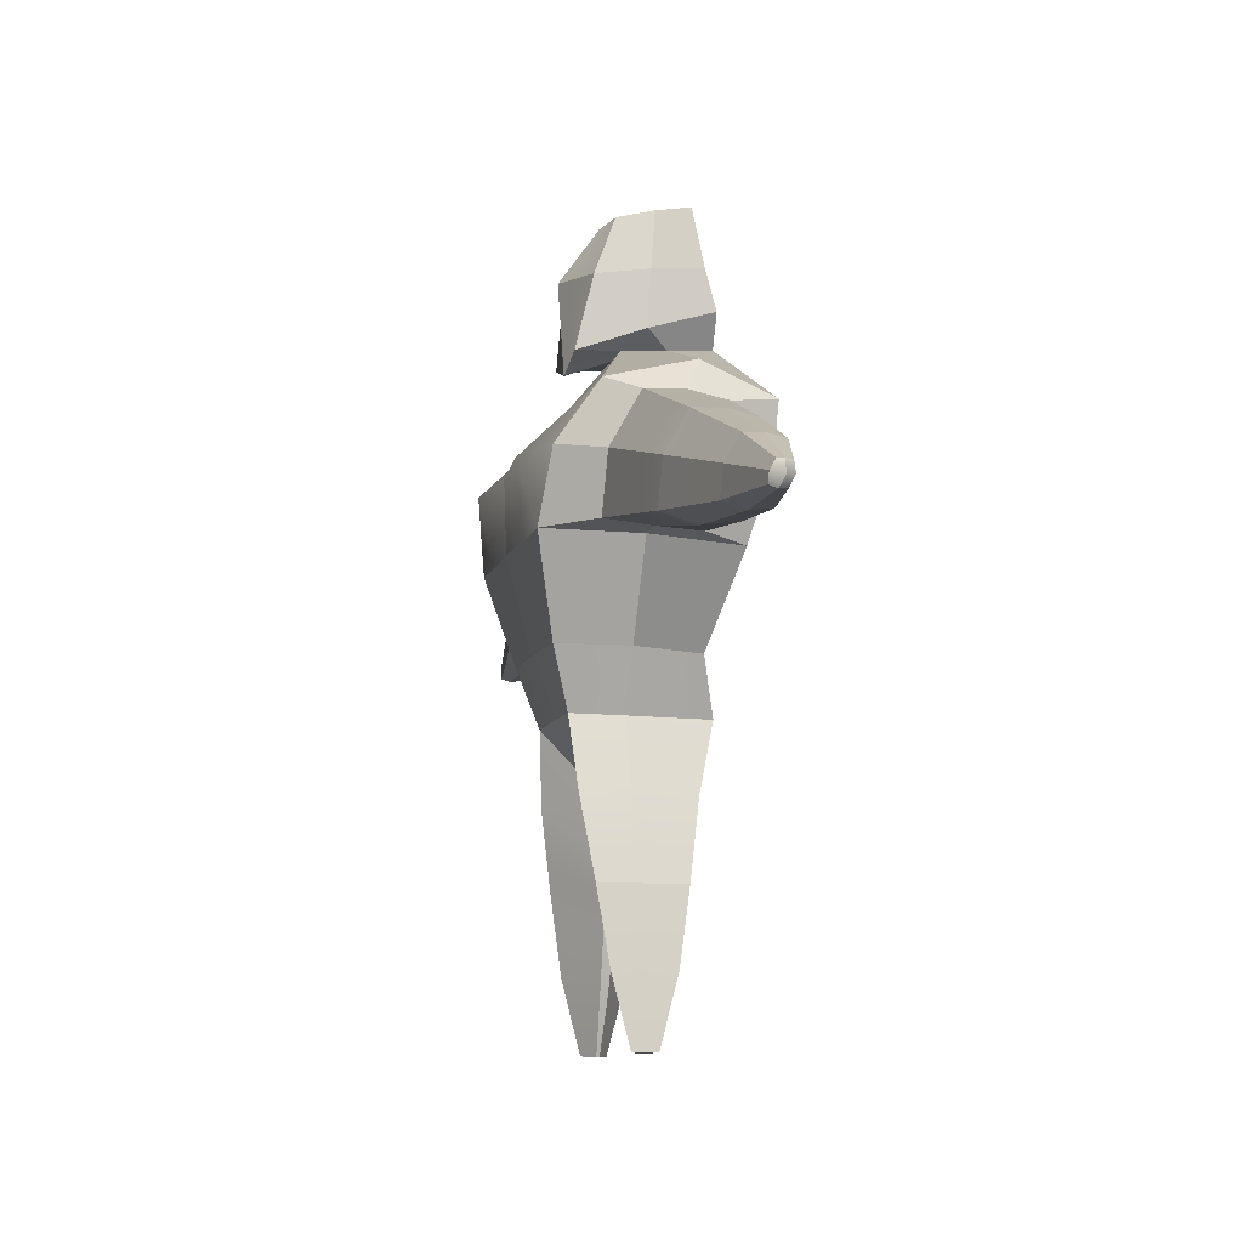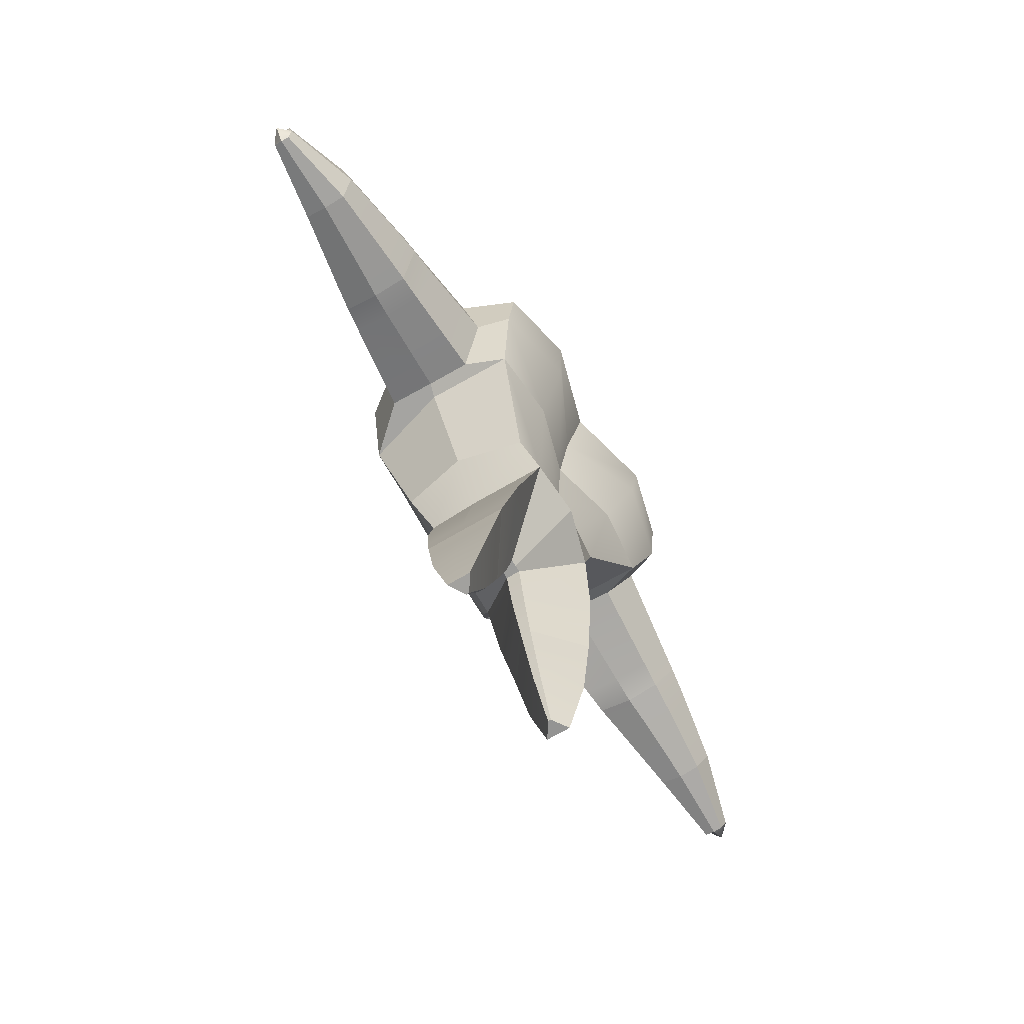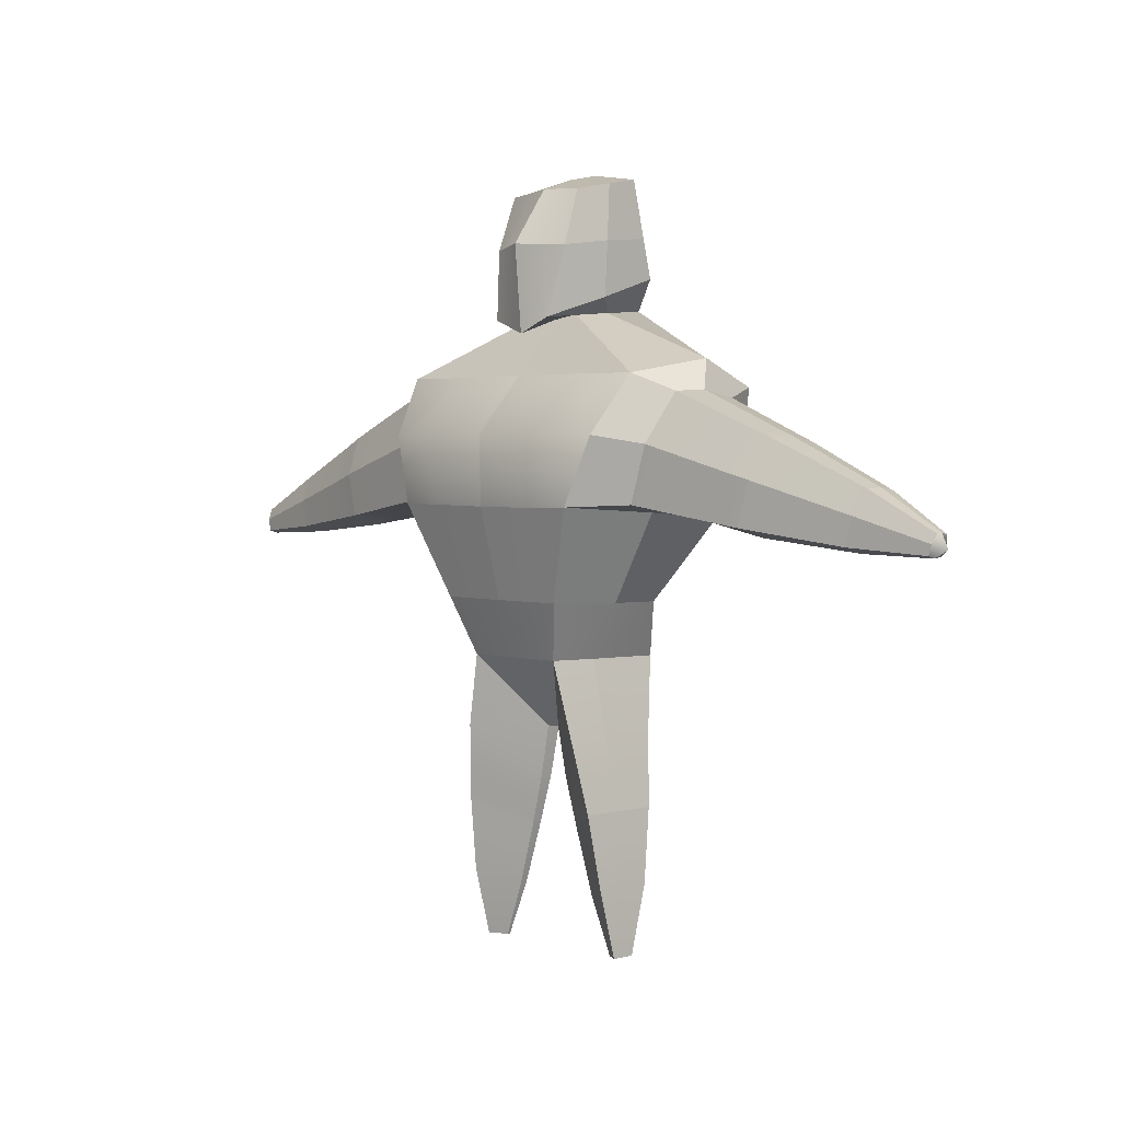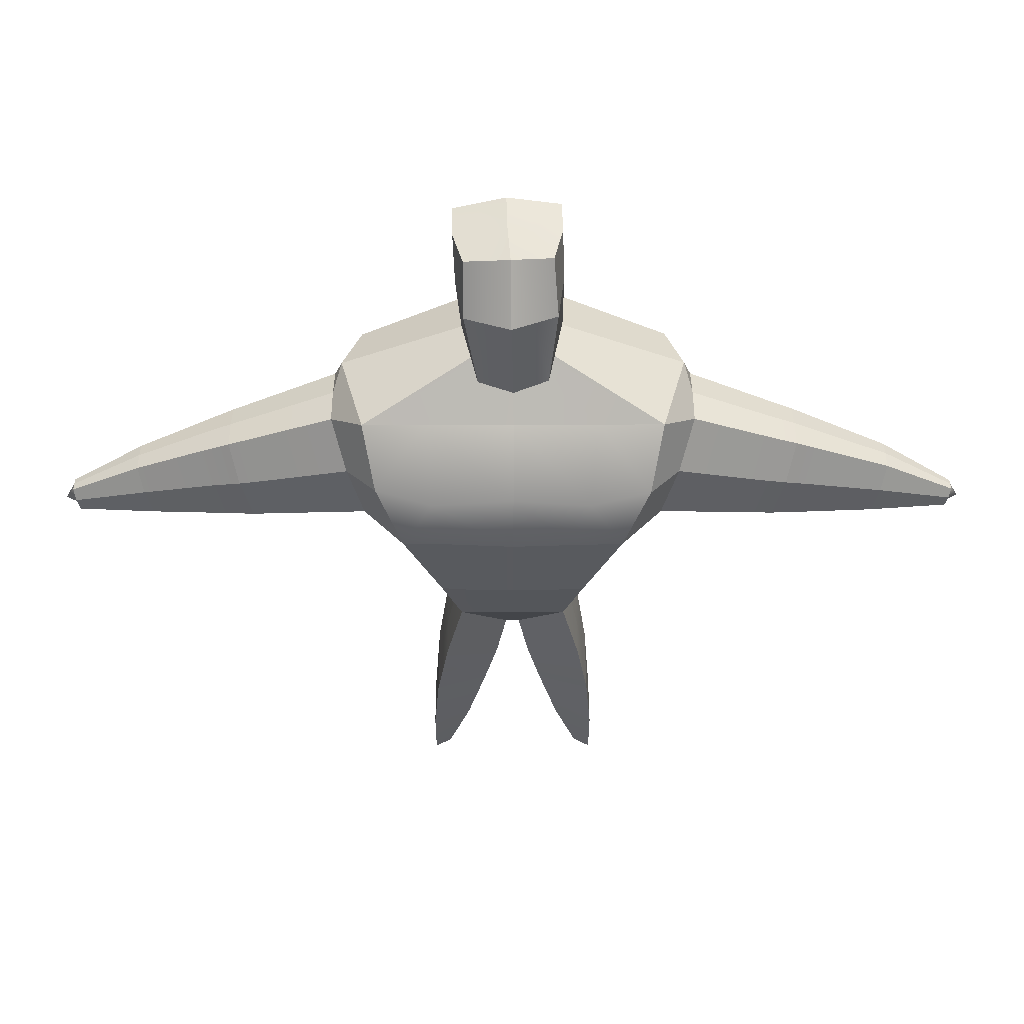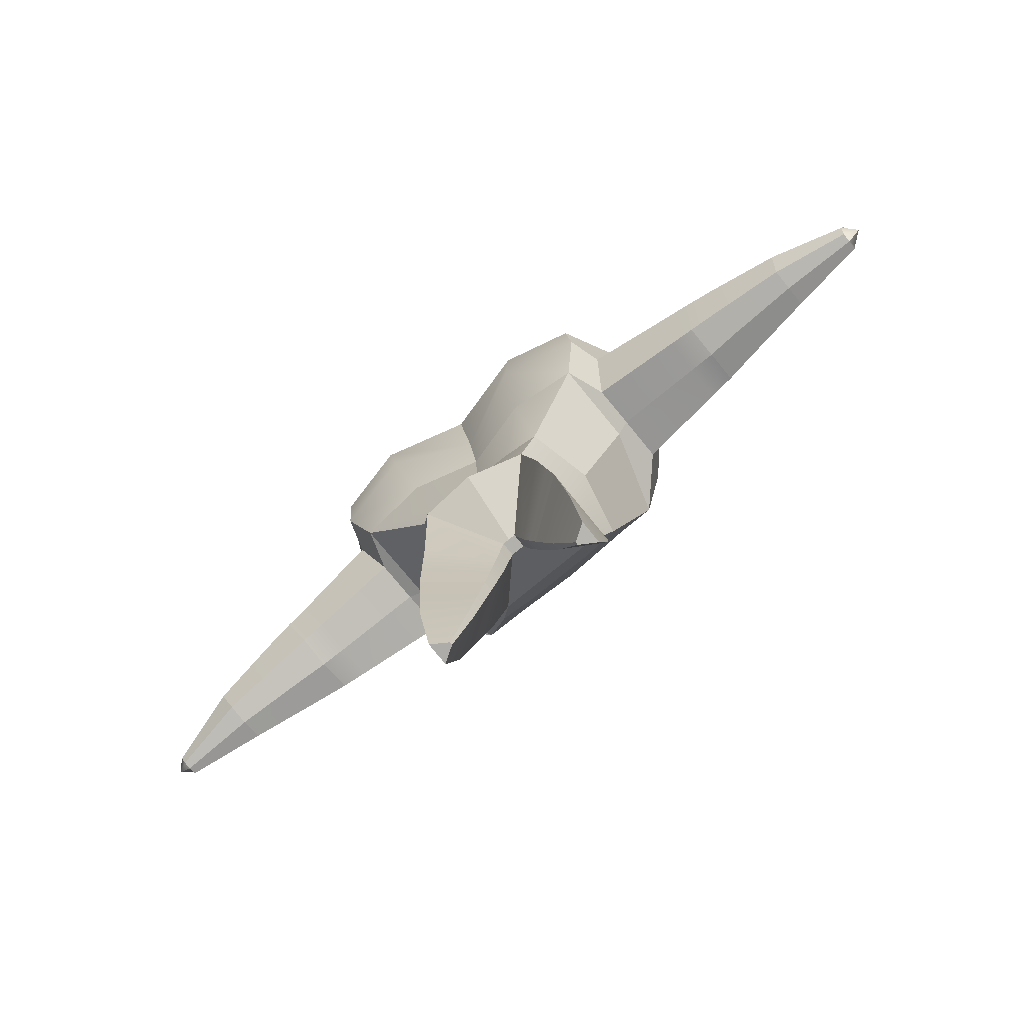
<metadata>
{"format":"obj","ext":"obj","renderer":"f3d","projection":"perspective","resolution":1024,"background":"white","views":[{"elev":-10.3,"azim":75.6,"up":"+Y"},{"elev":-69.6,"azim":120.5,"up":"+Y"},{"elev":2.6,"azim":46.7,"up":"+Y"},{"elev":45.1,"azim":-0.2,"up":"+Y"},{"elev":-79.1,"azim":-140.8,"up":"+Y"}]}
</metadata>
<code>
g skinCluster1Set tweakSet1
v -2.016 9.603 2.052
v -1.484 8.074 1.585
v -2.015 9.501 -1.523
v -1.548 8.033 -1.556
v -9.9e-05 9.596 2.129
v 0.001155 9.499 -1.609
v -2.421 9.553 0.2705
v -3.768 11.74 -2.069
v -3.769 11.91 0.3126
v 0.007359 11.79 -1.732
v -3.026 12.07 2.674
v 0.004044 12.03 2.755
v -4.258 15.09 -2.685
v -4.704 15.8 -0.6595
v 0.01782 15.1 -2.532
v -4.085 15.4 1.433
v 0.0266 15.41 1.448
v -4.31 13.5 -2.528
v -3.747 13.86 2.385
v 0.021 13.87 2.825
v 0.01487 13.54 -2.031
v -0.8785 17.13 -2.126
v -0.8463 17.05 -0.9689
v -0.02091 17.13 -2.151
v -0.81 16.98 0.1794
v 0.006725 16.98 0.153
v -1.416 17.93 -2.073
v -1.374 17.4 -0.3529
v -0.06038 17.97 -2.095
v -0.9244 16.87 1.346
v 0.02602 16.51 1.371
v -1.541 18.97 -1.763
v -1.517 18.84 -0.4034
v -0.101 19.01 -1.791
v -1.287 18.73 0.9466
v -0.0318 18.83 1.52
v -1.588 20.5 -1.445
v -1.569 20.33 -0.5229
v -0.1352 20.63 -0.572
v -0.1543 20.81 -1.497
v -1.288 20.18 0.3891
v -0.04757 20.3 0.4794
v -1.548 8.054 0.217
v -0.000912 8.072 1.584
v -0.000305 8.026 -1.993
v -1.6e-05 6.174 0.1938
v -1.3e-05 6.174 0.02613
v -1.2e-05 6.174 -0.1932
v -0.1907 6.174 0.02541
v -0.1907 6.174 0.1936
v -0.1907 6.174 -0.1934
v -2.27 4.117 0.1452
v -2.27 4.117 1.11
v -0.8475 3.499 0.01789
v -0.8475 3.499 0.1367
v -2.27 4.117 -1.11
v -0.8475 3.499 -0.1367
v -2.432 0.321 0.04248
v -2.432 0.321 0.3246
v -1.986 0.2958 0.005233
v -1.986 0.2958 0.04
v -2.432 0.321 -0.3246
v -1.986 0.2958 -0.04
v -2.423 2.152 0.1052
v -2.423 2.152 -0.8037
v -1.375 1.798 -0.09902
v -1.375 1.798 0.01295
v -1.375 1.798 0.09902
v -2.423 2.152 0.8037
v -1.942 6.165 0.1867
v -1.943 6.164 -1.423
v -0.471 4.828 -0.1755
v -0.471 4.828 0.02296
v -0.471 4.828 0.1755
v -1.943 6.166 1.427
v -4.58 13.39 -1.636
v -4.969 15.01 -0.3142
v -4.968 14.81 -1.336
v -4.582 13.64 1.406
v -4.97 14.96 0.7142
v -4.148 11.95 -0.9763
v -4.149 12.14 0.2024
v -4.15 12.13 1.448
v -7.635 12.59 -1.323
v -7.903 13.84 -0.3119
v -7.903 13.68 -1.091
v -7.637 12.79 1.003
v -7.904 13.8 0.4759
v -7.338 11.49 -0.8162
v -7.339 11.37 0.1025
v -7.339 11.63 1.041
v -10.44 11.86 -0.9474
v -10.61 12.65 -0.3071
v -10.61 12.55 -0.7981
v -10.44 11.98 0.5252
v -10.61 12.62 0.1925
v -10.25 11.16 -0.6246
v -10.25 11.08 -0.04333
v -10.25 11.25 0.5531
v -12.49 11.34 -0.4211
v -12.83 11.23 -0.07363
v -12.57 11.69 -0.1349
v -12.57 11.64 -0.3556
v -12.49 11.39 0.2375
v -12.57 11.68 0.08805
v -12.41 11.02 -0.2777
v -12.41 10.99 -0.01755
v -12.41 11.06 0.2479
v 2.422 9.547 0.272
v 1.547 8.053 0.2174
v 1.482 8.072 1.585
v 2.016 9.597 2.069
v 1.305 20.6 -1.492
v 1.323 20.43 -0.5705
v 1.084 20.26 0.3502
v 2.017 9.496 -1.537
v 3.783 11.9 0.3192
v 3.785 11.73 -2.063
v 3.036 12.05 2.68
v 12.52 11.3 -0.3865
v 12.81 11.21 -0.09413
v 12.59 11.59 -0.1465
v 12.59 11.55 -0.3315
v 4.334 13.49 -2.521
v 4.322 15.1 -2.69
v 12.52 11.34 0.1663
v 12.59 11.58 0.04088
v 3.763 13.85 2.486
v 4.112 15.4 1.434
v 12.45 11.04 -0.2661
v 12.45 11 -0.04768
v 12.45 11.07 0.175
v 4.732 15.79 -0.6581
v 0.8293 17.09 -0.9889
v 0.8375 17.17 -2.144
v 0.8255 17.01 0.1625
v 1.35 17.47 -0.3872
v 1.308 18.01 -2.111
v 0.965 16.91 1.33
v 1.375 18.94 -0.4517
v 1.351 19.06 -1.81
v 1.205 18.77 0.9139
v 1.548 8.026 -1.891
v 0.1907 6.174 0.1936
v 0.1907 6.174 0.02544
v 0.1907 6.174 -0.1934
v 2.432 0.321 0.3247
v 2.432 0.321 0.04249
v 1.986 0.2958 0.005211
v 1.986 0.2958 0.03998
v 2.432 0.321 -0.3246
v 1.986 0.2958 -0.04002
v 1.942 6.166 1.427
v 1.942 6.165 0.1867
v 2.27 4.117 0.1453
v 2.27 4.117 1.11
v 0.471 4.828 0.02291
v 0.471 4.828 0.1755
v 0.8475 3.499 0.1367
v 0.8475 3.499 0.01783
v 1.942 6.164 -1.423
v 2.271 4.117 -1.11
v 0.471 4.828 -0.1756
v 0.8475 3.499 -0.1368
v 2.423 2.152 0.8037
v 2.423 2.152 0.1052
v 1.375 1.798 0.01291
v 1.375 1.798 0.09897
v 2.423 2.152 -0.8036
v 1.375 1.798 -0.09907
v 4.993 14.8 -1.329
v 4.992 15 -0.3071
v 4.6 13.38 -1.628
v 4.991 14.95 0.7202
v 4.598 13.63 1.413
v 4.162 12 0.2175
v 4.163 11.94 -0.9695
v 4.161 12.11 1.453
v 7.923 13.66 -1.11
v 7.922 13.81 -0.3301
v 7.652 12.57 -1.343
v 7.922 13.77 0.4573
v 7.651 12.76 0.9844
v 7.35 11.34 0.08222
v 7.351 11.47 -0.8363
v 7.35 11.61 1.022
v 10.63 12.51 -0.8468
v 10.63 12.61 -0.3552
v 10.46 11.82 -0.998
v 10.63 12.59 0.1458
v 10.45 11.95 0.4775
v 10.26 11.05 -0.09267
v 10.26 11.13 -0.6752
v 10.26 11.21 0.5066
v -1.018 9.6 2.13
v -0.7499 8.073 1.584
v -0.09633 6.174 0.1937
v -0.09632 6.174 0.02576
v -0.09632 6.174 -0.1933
v -0.782 8.03 -1.773
v -1.017 9.499 -1.607
v -1.899 11.75 -2.247
v -2.17 13.48 -3.041
v -2.367 15.04 -3.153
v -0.4543 17.13 -2.138
v -0.7464 17.95 -2.084
v -0.8299 18.99 -1.777
v -0.8794 20.65 -1.471
v -0.8604 20.48 -0.5477
v -0.6747 20.24 0.4332
v -0.6665 18.78 1.23
v -0.4538 16.69 1.358
v -0.4058 16.98 0.1667
v -2.363 15.4 1.447
v -2.175 13.89 3.006
v -1.758 12.05 2.675
v 0.5749 20.54 -0.5723
v 0.5559 20.71 -1.495
v 0.6055 19.04 -1.802
v 0.6057 17.99 -2.104
v 0.3975 17.15 -2.148
v 2.316 15.06 -3.162
v 2.12 13.47 -3.029
v 1.85 11.74 -2.238
v 0.9845 9.498 -1.607
v 0.7546 8.026 -1.944
v 0.09301 6.174 -0.1933
v 0.093 6.174 0.02581
v 0.093 6.174 0.1937
v 0.7223 8.072 1.584
v 0.9832 9.597 2.131
v 1.706 12.02 2.688
v 2.116 13.88 3.011
v 2.32 15.41 1.442
v 0.4059 16.99 0.1569
v 0.4841 16.7 1.352
v 0.5706 18.8 1.223
v 0.5037 20.28 0.4156
v 2.138 4.944 0.1619
v 2.138 4.944 1.237
v 0.6955 4.035 0.1523
v 0.6955 4.035 0.01988
v 0.6955 4.035 -0.1524
v 2.138 4.944 -1.237
v 2.326 3.402 -0.9982
v 1.04 2.88 -0.1231
v 1.04 2.88 0.01604
v 1.04 2.88 0.1229
v 2.326 3.402 0.9983
v 2.326 3.402 0.1307
v -2.121 5.048 0.1639
v -2.121 5.048 1.253
v -0.6764 4.103 0.1544
v -0.6764 4.103 0.02019
v -0.6764 4.103 -0.1544
v -2.121 5.048 -1.253
v -2.321 3.473 0.1321
v -2.321 3.473 -1.009
v -1.02 2.942 -0.1244
v -1.02 2.942 0.01627
v -1.02 2.942 0.1244
v -2.321 3.473 1.009
v 7.281 13.91 -1.15
v 7.281 14.07 -0.3084
v 7.28 14.03 0.5249
v 6.982 12.96 1.095
v 6.651 11.72 1.119
v 6.652 11.49 0.1203
v 6.653 11.57 -0.856
v 6.984 12.75 -1.388
v 8.654 13.35 -1.036
v 8.654 13.49 -0.3401
v 8.653 13.45 0.3733
v 8.409 12.54 0.8372
v 8.138 11.5 0.8877
v 8.138 11.26 0.02662
v 8.139 11.38 -0.7963
v 8.411 12.37 -1.262
v -8.48 12.37 -1.227
v -8.215 11.39 -0.769
v -8.216 11.28 0.0413
v -8.217 11.51 0.8878
v -8.481 12.54 0.832
v -8.719 13.44 0.3762
v -8.718 13.48 -0.3255
v -8.718 13.34 -1.009
v -6.953 12.77 -1.389
v -6.626 11.59 -0.8516
v -6.627 11.54 0.126
v -6.628 11.74 1.131
v -6.955 12.98 1.104
v -7.249 14.06 0.5324
v -7.249 14.1 -0.3058
v -7.248 13.93 -1.146
g pCube2
f 7 43 2 1
f 208 209 39 40
f 39 209 210 42
f 3 7 9 8
f 6 201 202 10
f 7 1 11 9
f 216 195 5 12
f 100 101 102 103
f 21 203 204 15
f 101 104 105 102
f 214 215 20 17
f 106 107 101 100
f 107 108 104 101
f 215 216 12 20
f 10 202 203 21
f 13 14 23 22
f 15 204 205 24
f 14 16 25 23
f 213 214 17 26
f 22 23 28 27
f 24 205 206 29
f 23 25 30 28
f 212 213 26 31
f 27 28 33 32
f 29 206 207 34
f 28 30 35 33
f 211 212 31 36
f 32 33 38 37
f 34 207 208 40
f 33 35 41 38
f 210 211 36 42
f 3 4 43 7
f 195 196 44 5
f 197 198 47 46
f 48 47 198 199
f 6 45 200 201
f 59 58 60 61
f 44 196 197 46
f 58 62 63 60
f 199 200 45 48
f 75 70 251 252
f 73 74 253 254
f 74 75 252 253
f 70 71 256 251
f 71 72 255 256
f 72 73 254 255
f 69 64 58 59
f 67 68 61 60
f 68 69 59 61
f 64 65 62 58
f 65 66 63 62
f 66 67 60 63
f 257 258 65 64
f 258 259 66 65
f 259 260 67 66
f 260 261 68 67
f 261 262 69 68
f 262 257 64 69
f 43 4 71 70
f 4 51 72 71
f 51 49 73 72
f 49 50 74 73
f 50 2 75 74
f 2 43 70 75
f 14 13 78 77
f 13 18 76 78
f 19 16 80 79
f 16 14 77 80
f 8 9 82 81
f 18 8 81 76
f 9 11 83 82
f 11 19 79 83
f 293 294 86 85
f 294 287 84 86
f 291 292 88 87
f 292 293 85 88
f 288 289 90 89
f 287 288 89 84
f 289 290 91 90
f 290 291 87 91
f 285 286 94 93
f 286 279 92 94
f 283 284 96 95
f 284 285 93 96
f 280 281 98 97
f 279 280 97 92
f 281 282 99 98
f 282 283 95 99
f 93 94 103 102
f 94 92 100 103
f 95 96 105 104
f 96 93 102 105
f 97 98 107 106
f 92 97 106 100
f 98 99 108 107
f 99 95 104 108
f 109 112 111 110
f 217 218 40 39
f 39 42 238 217
f 116 118 117 109
f 6 10 224 225
f 109 117 119 112
f 231 232 12 5
f 120 123 122 121
f 21 15 222 223
f 121 122 127 126
f 233 234 17 20
f 130 120 121 131
f 131 121 126 132
f 232 233 20 12
f 10 21 223 224
f 125 135 134 133
f 15 24 221 222
f 133 134 136 129
f 234 235 26 17
f 135 138 137 134
f 24 29 220 221
f 134 137 139 136
f 235 236 31 26
f 138 141 140 137
f 29 34 219 220
f 137 140 142 139
f 236 237 36 31
f 141 113 114 140
f 34 40 218 219
f 140 114 115 142
f 237 238 42 36
f 116 109 110 143
f 230 231 5 44
f 228 229 46 47
f 48 227 228 47
f 6 225 226 45
f 147 150 149 148
f 44 46 229 230
f 148 149 152 151
f 226 227 48 45
f 239 240 156 155
f 241 242 160 159
f 240 241 159 156
f 244 239 155 162
f 243 244 162 164
f 242 243 164 160
f 165 147 148 166
f 167 149 150 168
f 168 150 147 165
f 166 148 151 169
f 169 151 152 170
f 170 152 149 167
f 155 250 245 162
f 162 245 246 164
f 164 246 247 160
f 160 247 248 159
f 159 248 249 156
f 156 249 250 155
f 110 154 161 143
f 143 161 163 146
f 146 163 157 145
f 145 157 158 144
f 144 158 153 111
f 111 153 154 110
f 133 172 171 125
f 125 171 173 124
f 128 175 174 129
f 129 174 172 133
f 118 177 176 117
f 124 173 177 118
f 117 176 178 119
f 119 178 175 128
f 263 264 180 179
f 270 263 179 181
f 265 266 183 182
f 264 265 182 180
f 268 269 185 184
f 269 270 181 185
f 267 268 184 186
f 266 267 186 183
f 271 272 188 187
f 278 271 187 189
f 273 274 191 190
f 272 273 190 188
f 276 277 193 192
f 277 278 189 193
f 275 276 192 194
f 274 275 194 191
f 188 122 123 187
f 187 123 120 189
f 191 126 127 190
f 190 127 122 188
f 193 130 131 192
f 189 120 130 193
f 192 131 132 194
f 194 132 126 191
f 1 2 196 195
f 197 196 2 50
f 50 49 198 197
f 199 198 49 51
f 4 200 199 51
f 201 200 4 3
f 202 201 3 8
f 203 202 8 18
f 204 203 18 13
f 205 204 13 22
f 206 205 22 27
f 207 206 27 32
f 208 207 32 37
f 37 38 209 208
f 210 209 38 41
f 35 211 210 41
f 30 212 211 35
f 25 213 212 30
f 16 214 213 25
f 19 215 214 16
f 11 216 215 19
f 1 195 216 11
f 113 218 217 114
f 219 218 113 141
f 220 219 141 138
f 221 220 138 135
f 222 221 135 125
f 223 222 125 124
f 224 223 124 118
f 225 224 118 116
f 226 225 116 143
f 143 146 227 226
f 228 227 146 145
f 144 229 228 145
f 230 229 144 111
f 112 231 230 111
f 112 119 232 231
f 119 128 233 232
f 128 129 234 233
f 129 136 235 234
f 136 139 236 235
f 139 142 237 236
f 142 115 238 237
f 217 238 115 114
f 153 240 239 154
f 158 241 240 153
f 157 242 241 158
f 163 243 242 157
f 161 244 243 163
f 154 239 244 161
f 246 245 169 170
f 247 246 170 167
f 248 247 167 168
f 249 248 168 165
f 250 249 165 166
f 245 250 166 169
f 252 251 52 53
f 253 252 53 55
f 254 253 55 54
f 255 254 54 57
f 256 255 57 56
f 251 256 56 52
f 52 56 258 257
f 56 57 259 258
f 57 54 260 259
f 54 55 261 260
f 55 53 262 261
f 53 52 257 262
f 172 264 263 171
f 174 265 264 172
f 175 266 265 174
f 178 267 266 175
f 176 268 267 178
f 177 269 268 176
f 173 270 269 177
f 171 263 270 173
f 180 272 271 179
f 182 273 272 180
f 183 274 273 182
f 186 275 274 183
f 184 276 275 186
f 185 277 276 184
f 181 278 277 185
f 179 271 278 181
f 84 89 280 279
f 89 90 281 280
f 90 91 282 281
f 91 87 283 282
f 87 88 284 283
f 88 85 285 284
f 85 86 286 285
f 86 84 279 286
f 76 81 288 287
f 81 82 289 288
f 82 83 290 289
f 83 79 291 290
f 79 80 292 291
f 80 77 293 292
f 77 78 294 293
f 78 76 287 294

</code>
